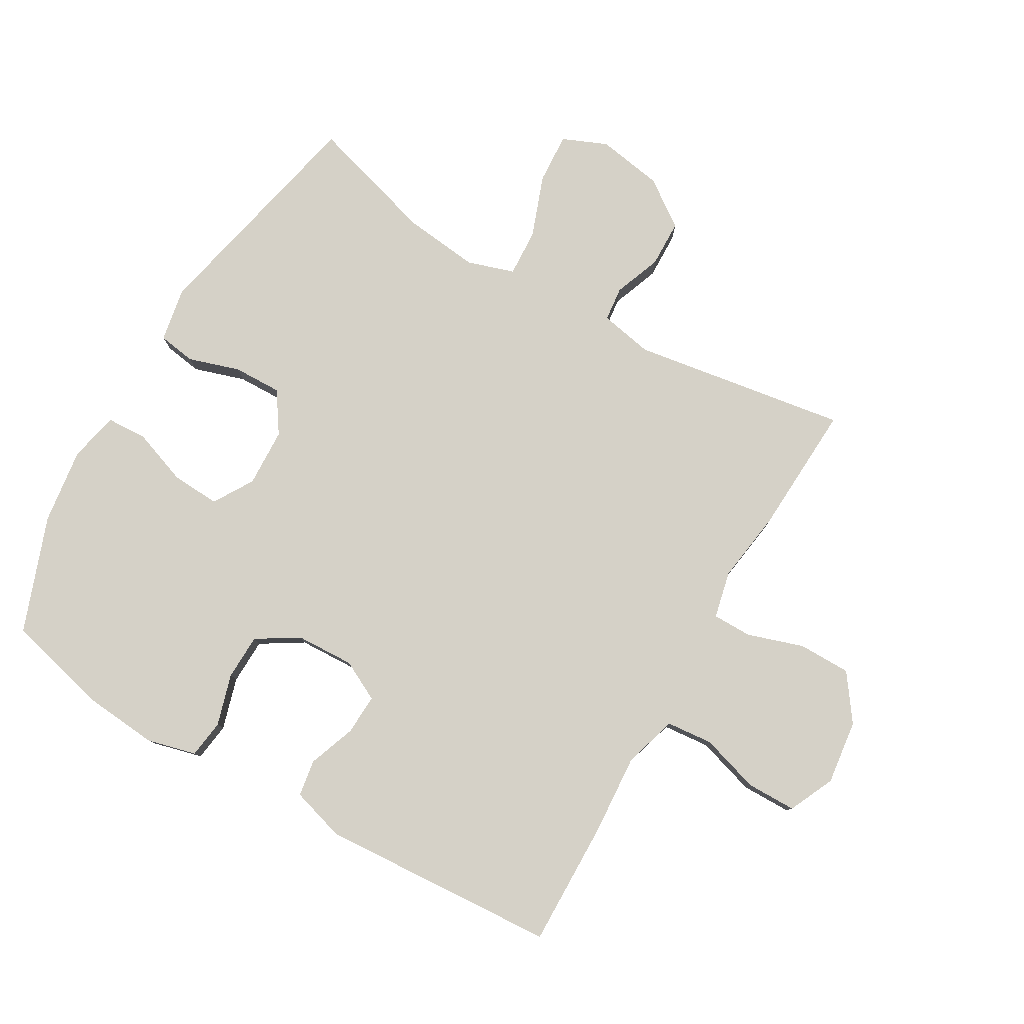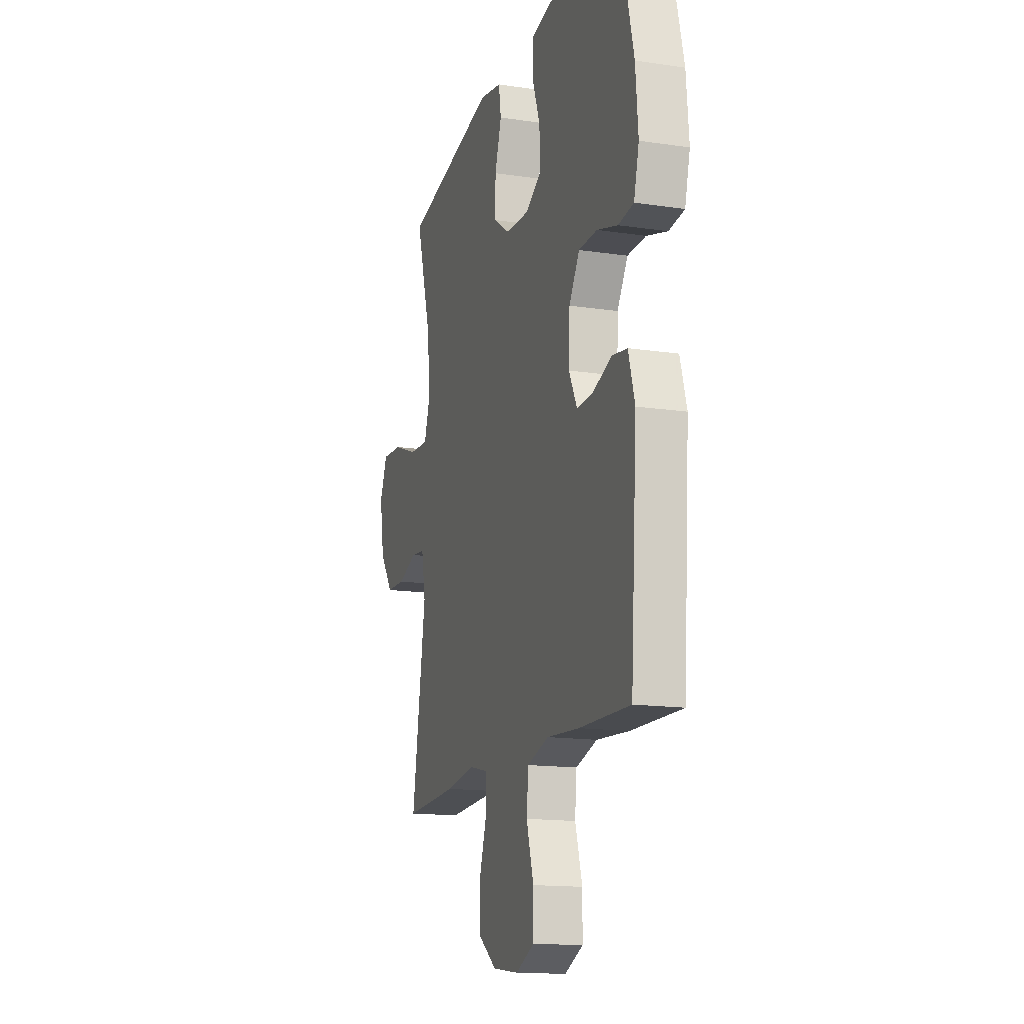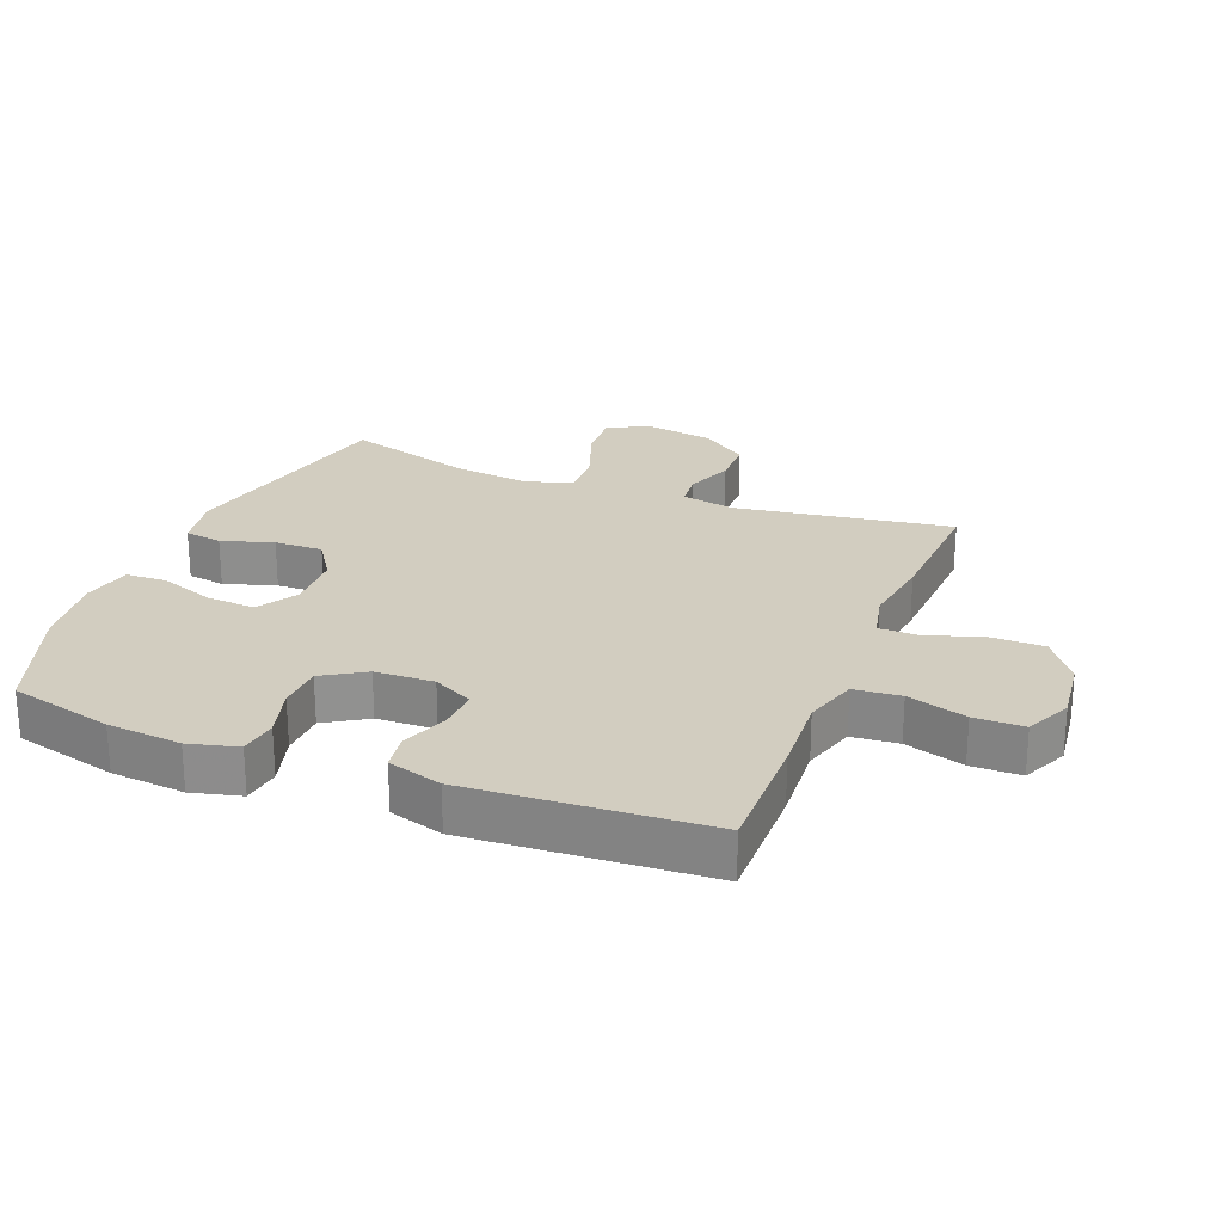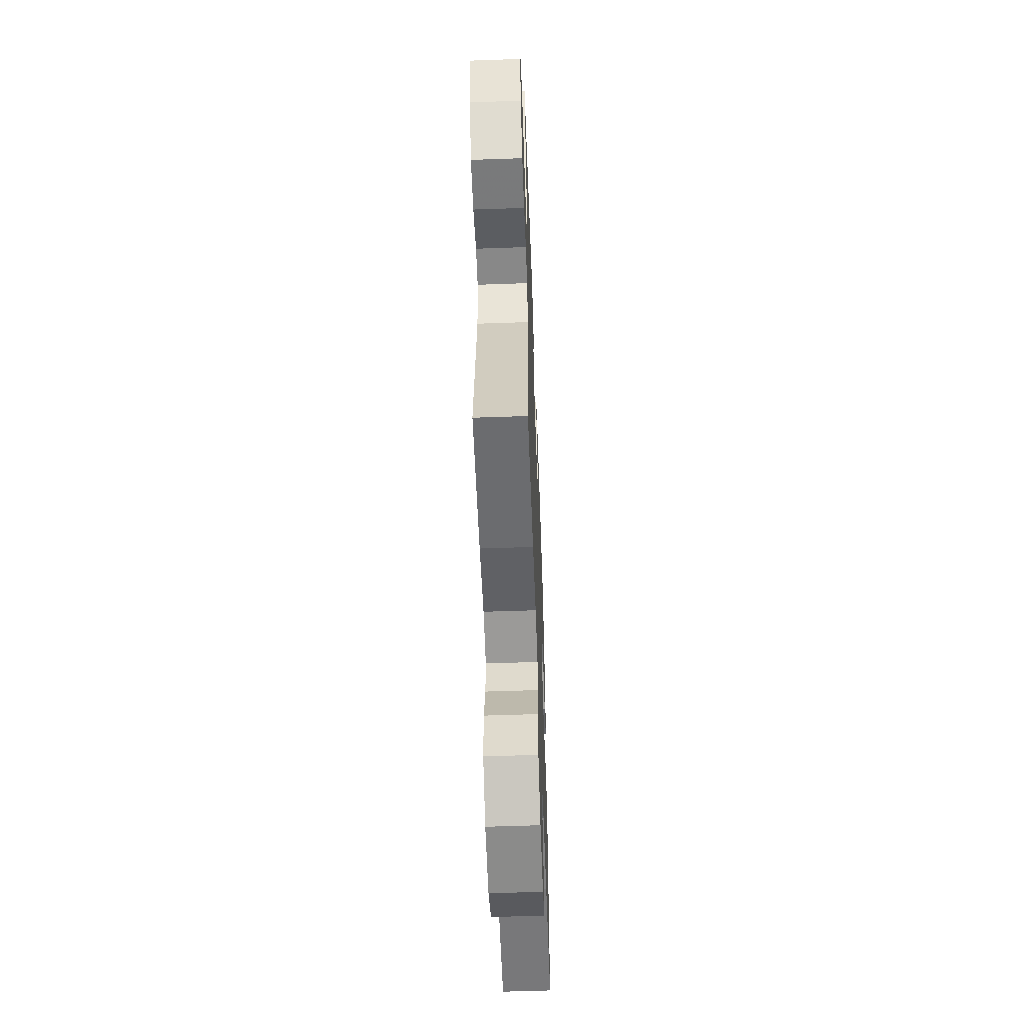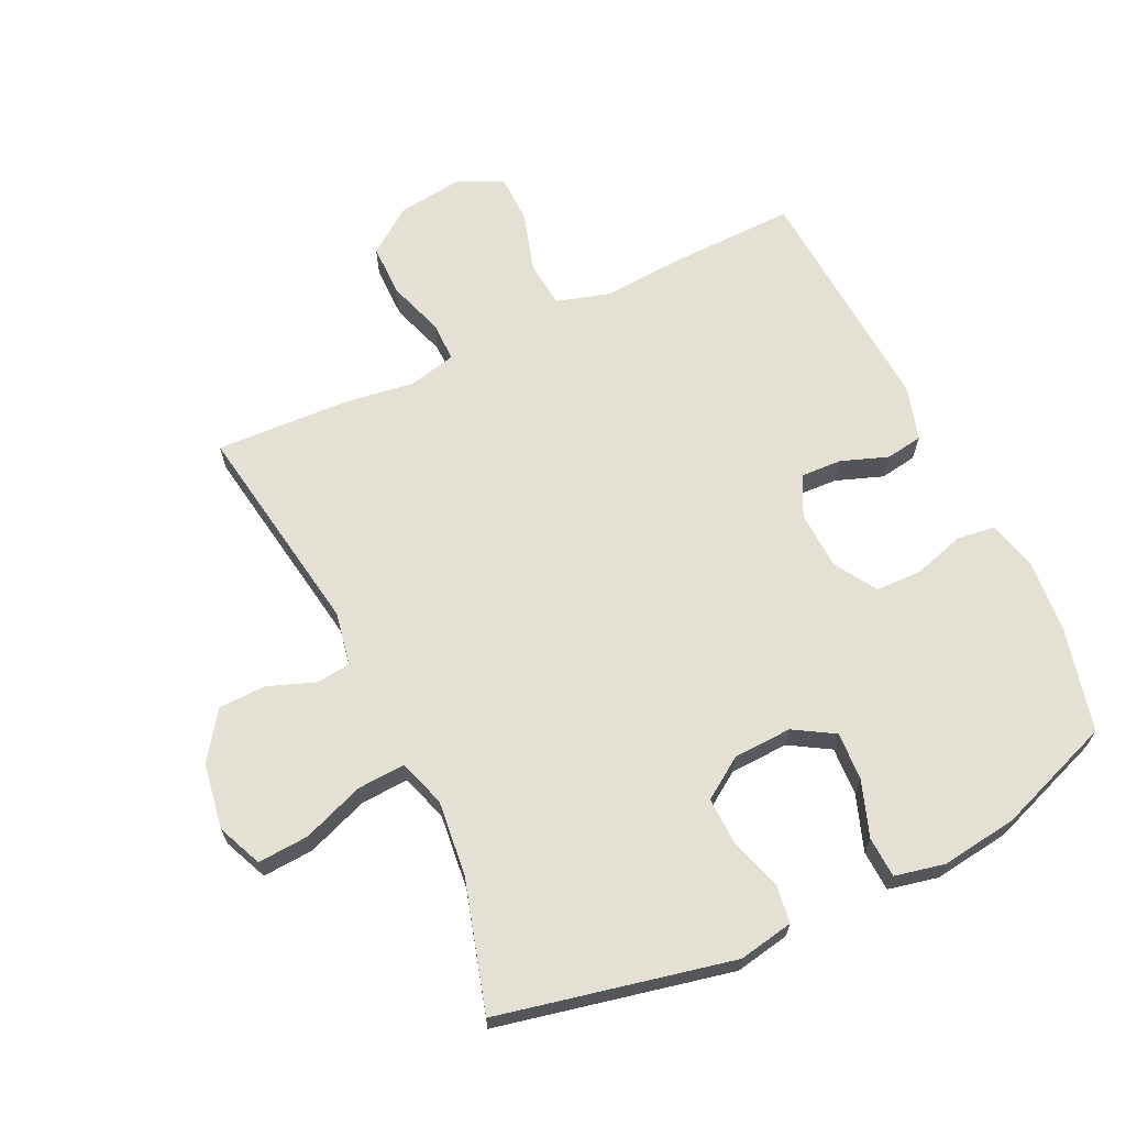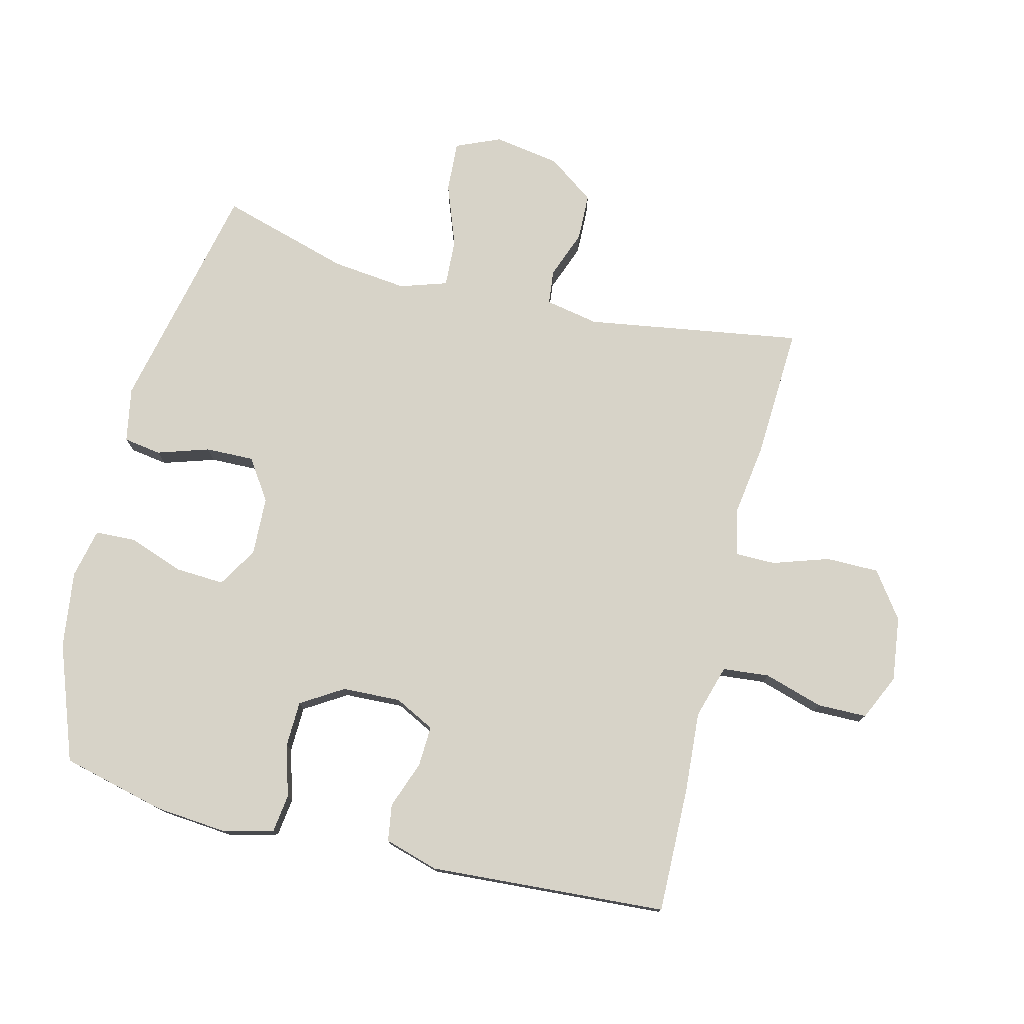
<metadata>
{"format":"obj","ext":"obj","renderer":"f3d","projection":"perspective","resolution":1024,"background":"white","views":[{"elev":79.7,"azim":120.2,"up":"+Y"},{"elev":-15.0,"azim":72.3,"up":"+Z"},{"elev":24.5,"azim":111.8,"up":"+Y"},{"elev":-56.4,"azim":-87.9,"up":"+Z"},{"elev":66.1,"azim":-25.5,"up":"+Y"},{"elev":76.8,"azim":104.0,"up":"+Y"}]}
</metadata>
<code>
v -0.5 0.07 -0.5
v -0.446 0.07 -0.161
v -0.462 0.07 -0.077
v -0.516 0.07 -0.071
v -0.591 0.07 -0.099
v -0.665 0.07 -0.097
v -0.717 0.07 -0.024
v -0.734 0.07 0.08
v -0.704 0.07 0.15
v -0.624 0.07 0.145
v -0.527 0.07 0.109
v -0.452 0.07 0.105
v -0.428 0.07 0.179
v -0.441 0.07 0.297
v -0.5 0.07 0.5
v -0.134 0.07 0.58
v -0.048 0.07 0.564
v -0.039 0.07 0.505
v -0.065 0.07 0.424
v -0.067 0.07 0.348
v -0.003 0.07 0.305
v 0.089 0.07 0.301
v 0.152 0.07 0.339
v 0.148 0.07 0.415
v 0.117 0.07 0.502
v 0.12 0.07 0.566
v 0.198 0.07 0.583
v 0.318 0.07 0.567
v 0.5 0.07 0.5
v 0.54 0.07 0.337
v 0.55 0.07 0.221
v 0.53 0.07 0.144
v 0.47 0.07 0.136
v 0.389 0.07 0.16
v 0.317 0.07 0.158
v 0.276 0.07 0.092
v 0.272 0.07 0
v 0.304 0.07 -0.063
v 0.368 0.07 -0.06
v 0.442 0.07 -0.033
v 0.5 0.07 -0.042
v 0.525 0.07 -0.127
v 0.5 0.07 -0.5
v 0.302 0.07 -0.496
v 0.175 0.07 -0.487
v 0.091 0.07 -0.512
v 0.084 0.07 -0.585
v 0.112 0.07 -0.678
v 0.111 0.07 -0.756
v 0.039 0.07 -0.789
v -0.062 0.07 -0.776
v -0.134 0.07 -0.724
v -0.134 0.07 -0.641
v -0.105 0.07 -0.553
v -0.105 0.07 -0.491
v -0.179 0.07 -0.474
v -0.293 0.07 -0.49
v -0.5 0 -0.5
v -0.446 0 -0.161
v -0.462 0 -0.077
v -0.516 0 -0.071
v -0.591 0 -0.099
v -0.665 0 -0.097
v -0.717 0 -0.024
v -0.734 0 0.08
v -0.704 0 0.15
v -0.624 0 0.145
v -0.527 0 0.109
v -0.452 0 0.105
v -0.428 0 0.179
v -0.441 0 0.297
v -0.5 0 0.5
v -0.134 0 0.58
v -0.048 0 0.564
v -0.039 0 0.505
v -0.065 0 0.424
v -0.067 0 0.348
v -0.003 0 0.305
v 0.089 0 0.301
v 0.152 0 0.339
v 0.148 0 0.415
v 0.117 0 0.502
v 0.12 0 0.566
v 0.198 0 0.583
v 0.318 0 0.567
v 0.5 0 0.5
v 0.54 0 0.337
v 0.55 0 0.221
v 0.53 0 0.144
v 0.47 0 0.136
v 0.389 0 0.16
v 0.317 0 0.158
v 0.276 0 0.092
v 0.272 0 0
v 0.304 0 -0.063
v 0.368 0 -0.06
v 0.442 0 -0.033
v 0.5 0 -0.042
v 0.525 0 -0.127
v 0.5 0 -0.5
v 0.302 0 -0.496
v 0.175 0 -0.487
v 0.091 0 -0.512
v 0.084 0 -0.585
v 0.112 0 -0.678
v 0.111 0 -0.756
v 0.039 0 -0.789
v -0.062 0 -0.776
v -0.134 0 -0.724
v -0.134 0 -0.641
v -0.105 0 -0.553
v -0.105 0 -0.491
v -0.179 0 -0.474
v -0.293 0 -0.49
f 56 57 1 2
f 55 56 2 3
f 51 52 53 54
f 51 54 55
f 50 51 55
f 47 48 49 50
f 46 47 50 55
f 45 46 55 3
f 43 44 45 3
f 39 40 41 42
f 38 39 42 43
f 37 38 43 3
f 31 32 33 34
f 31 34 35
f 30 31 35
f 29 30 35
f 28 29 35 36
f 24 25 26 27
f 23 24 27 28
f 16 17 18 19
f 14 15 16 19
f 13 14 19 20
f 12 13 20 21
f 8 9 10 11
f 8 11 12
f 7 8 12
f 4 5 6 7
f 36 37 3 4
f 23 28 36
f 22 23 36 4
f 12 21 22
f 4 7 12 22
f 59 58 114 113
f 60 59 113 112
f 111 110 109 108
f 112 111 108
f 112 108 107
f 107 106 105 104
f 112 107 104 103
f 60 112 103 102
f 60 102 101 100
f 99 98 97 96
f 100 99 96 95
f 60 100 95 94
f 91 90 89 88
f 92 91 88
f 92 88 87
f 92 87 86
f 93 92 86 85
f 84 83 82 81
f 85 84 81 80
f 76 75 74 73
f 76 73 72 71
f 77 76 71 70
f 78 77 70 69
f 68 67 66 65
f 69 68 65
f 69 65 64
f 64 63 62 61
f 61 60 94 93
f 93 85 80
f 61 93 80 79
f 79 78 69
f 79 69 64 61
f 1 58 59 2
f 2 59 60 3
f 3 60 61 4
f 4 61 62 5
f 5 62 63 6
f 6 63 64 7
f 7 64 65 8
f 8 65 66 9
f 9 66 67 10
f 10 67 68 11
f 11 68 69 12
f 12 69 70 13
f 13 70 71 14
f 14 71 72 15
f 15 72 73 16
f 16 73 74 17
f 17 74 75 18
f 18 75 76 19
f 19 76 77 20
f 20 77 78 21
f 21 78 79 22
f 22 79 80 23
f 23 80 81 24
f 24 81 82 25
f 25 82 83 26
f 26 83 84 27
f 27 84 85 28
f 28 85 86 29
f 29 86 87 30
f 30 87 88 31
f 31 88 89 32
f 32 89 90 33
f 33 90 91 34
f 34 91 92 35
f 35 92 93 36
f 36 93 94 37
f 37 94 95 38
f 38 95 96 39
f 39 96 97 40
f 40 97 98 41
f 41 98 99 42
f 42 99 100 43
f 43 100 101 44
f 44 101 102 45
f 45 102 103 46
f 46 103 104 47
f 47 104 105 48
f 48 105 106 49
f 49 106 107 50
f 50 107 108 51
f 51 108 109 52
f 52 109 110 53
f 53 110 111 54
f 54 111 112 55
f 55 112 113 56
f 56 113 114 57
f 57 114 58 1

</code>
